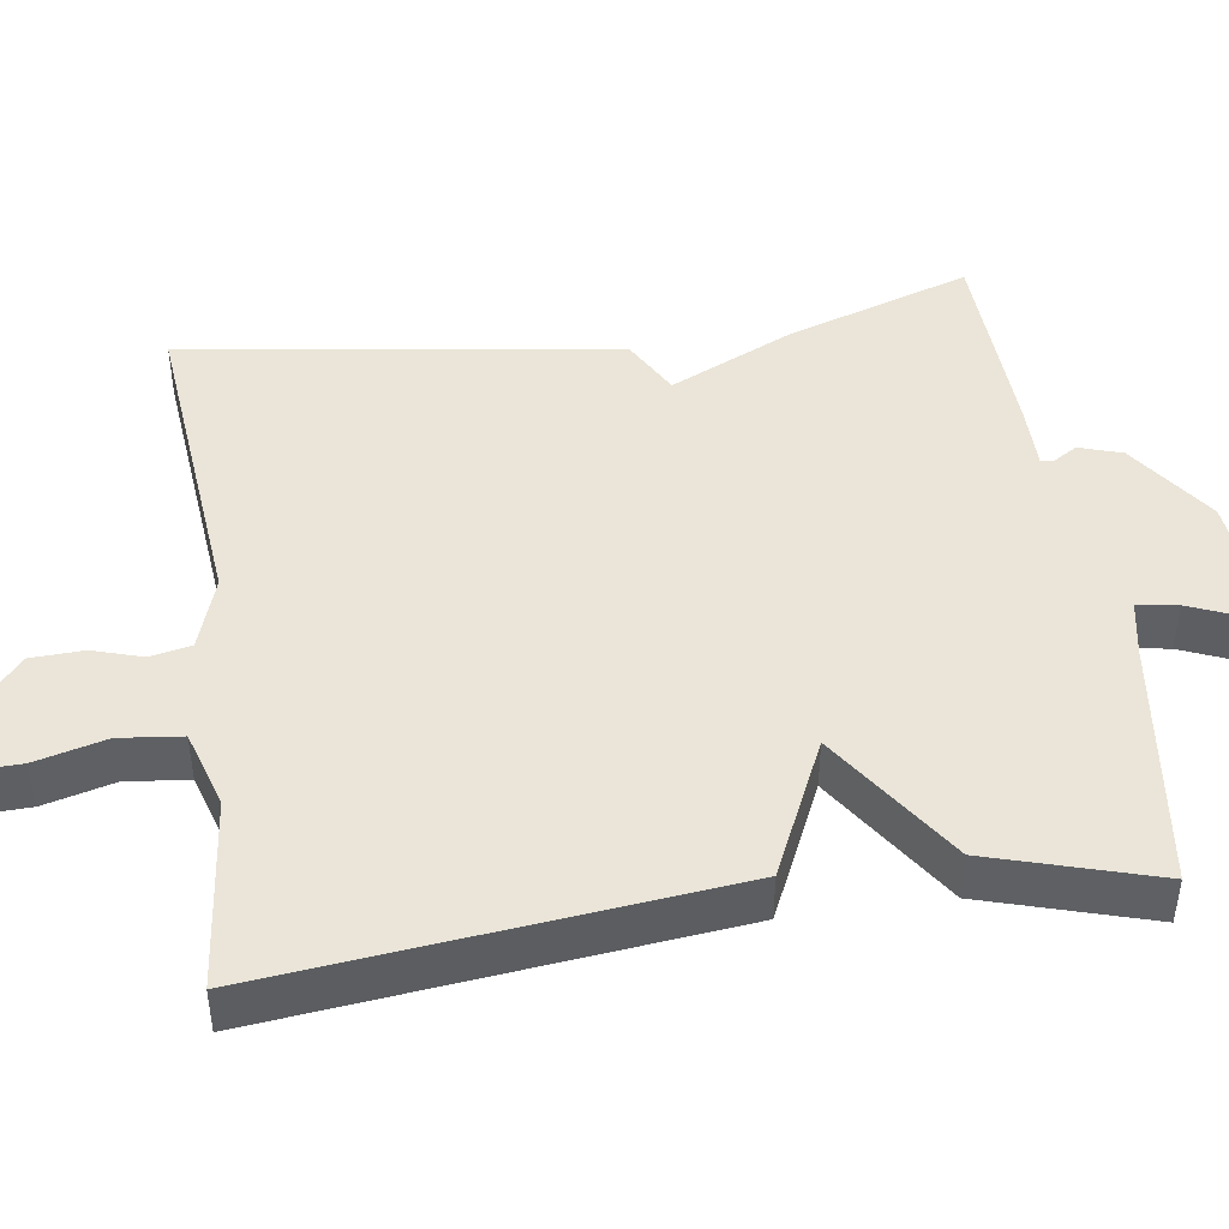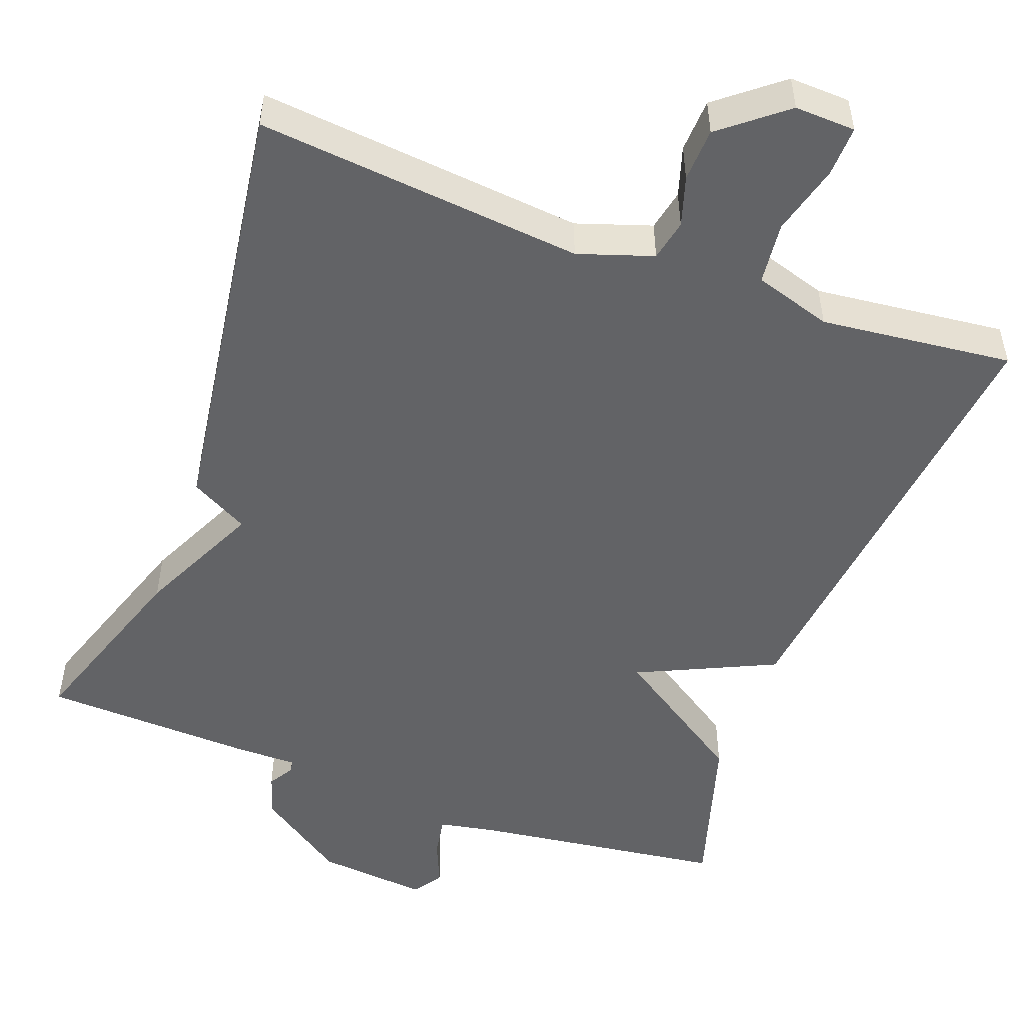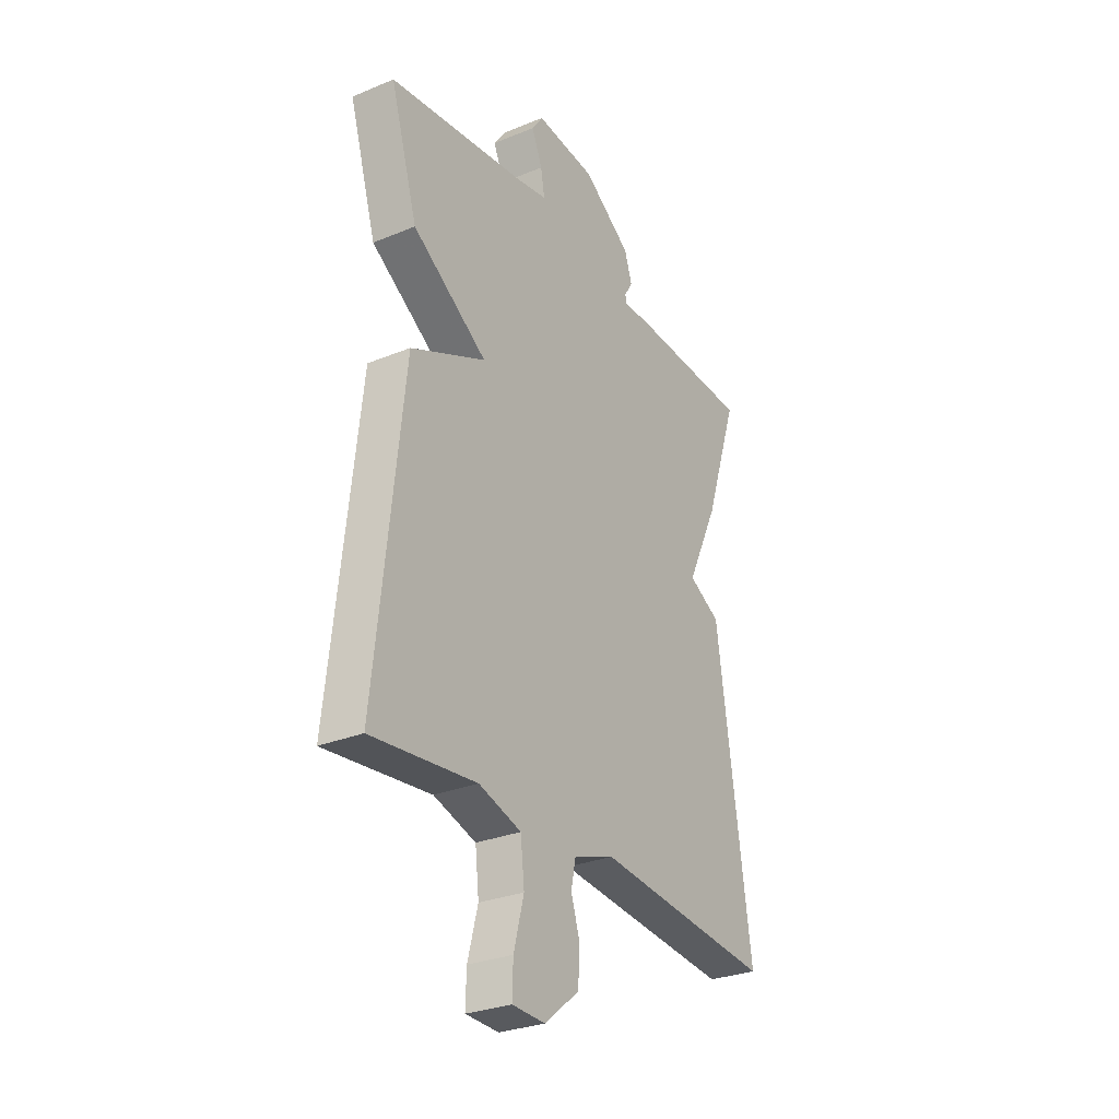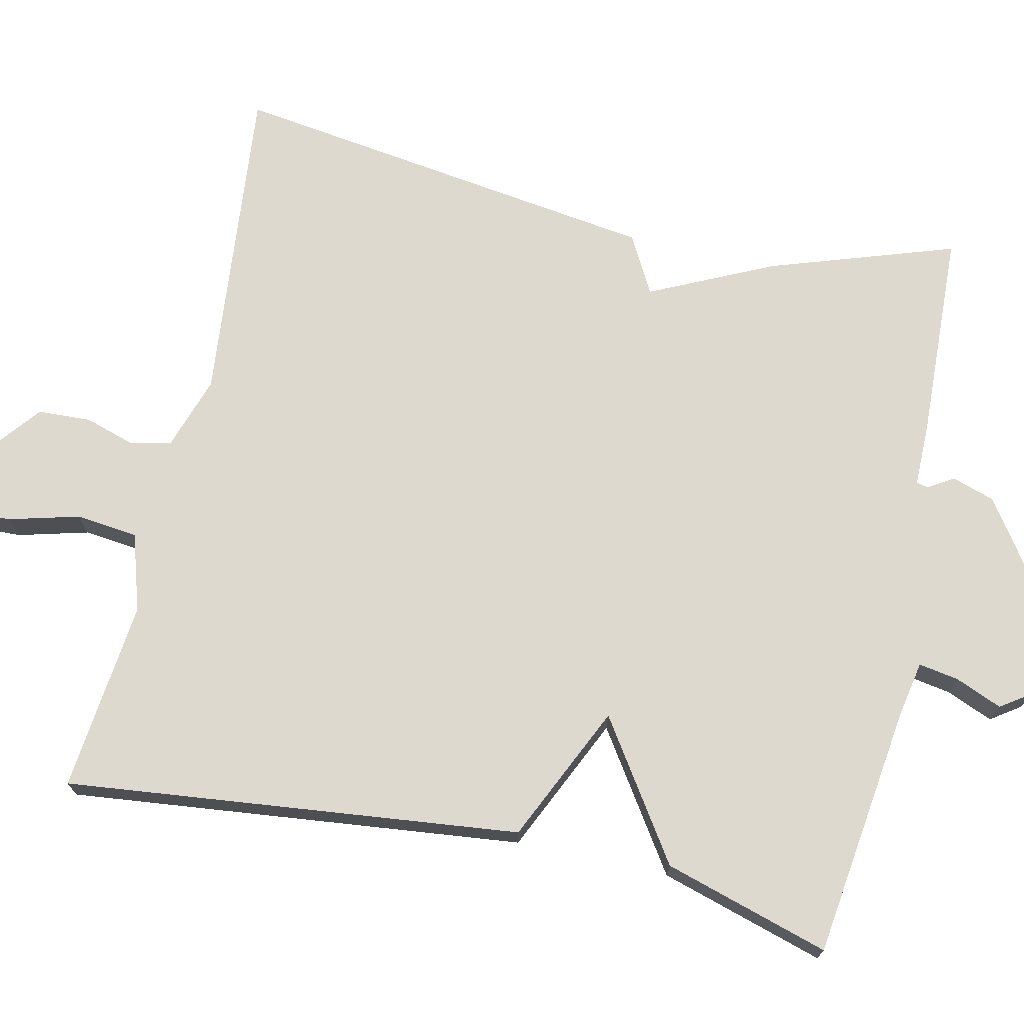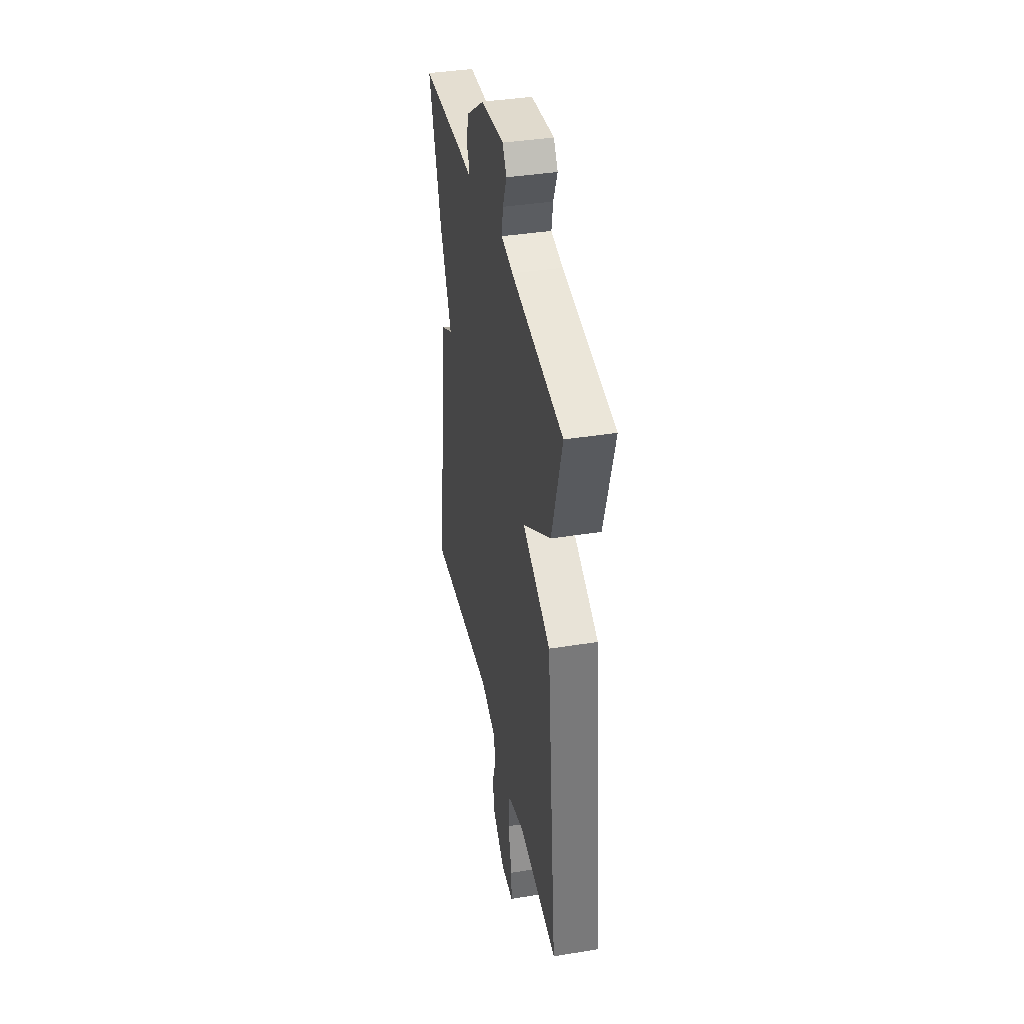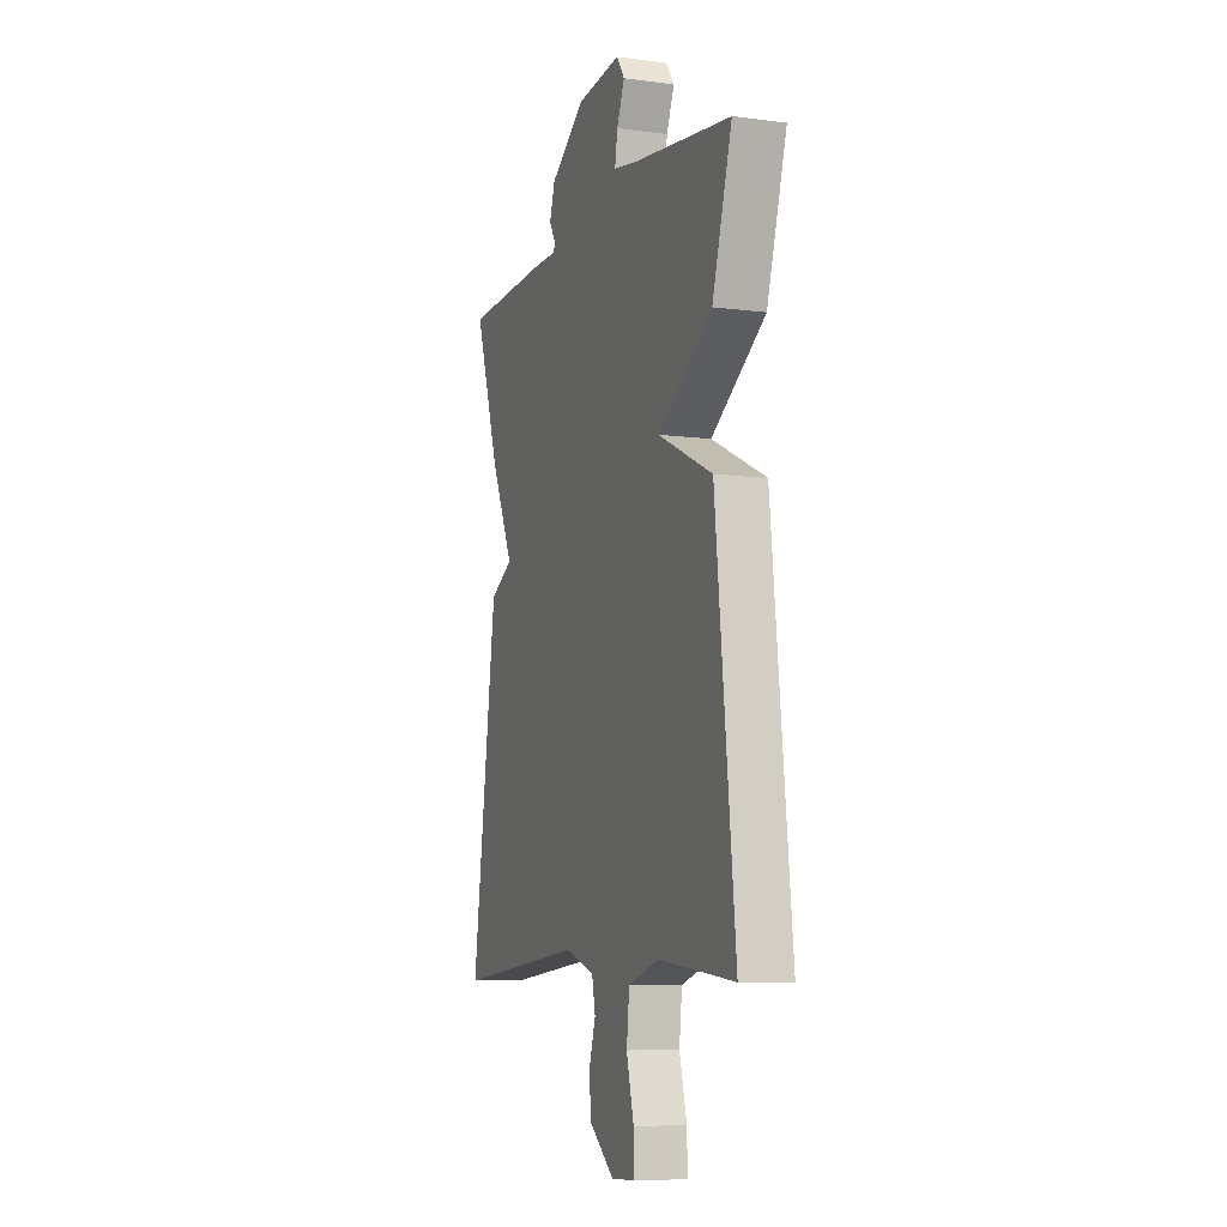
<metadata>
{"format":"obj","ext":"obj","renderer":"f3d","projection":"perspective","resolution":1024,"background":"white","views":[{"elev":44.9,"azim":-98.2,"up":"+Y"},{"elev":-50.9,"azim":159.7,"up":"+Y"},{"elev":-29.0,"azim":-58.5,"up":"+Z"},{"elev":71.7,"azim":-77.5,"up":"+Y"},{"elev":38.9,"azim":-101.4,"up":"+Z"},{"elev":-8.0,"azim":-110.0,"up":"+Z"}]}
</metadata>
<code>
v -0.5 0.07 0.5
v -0.176 0.07 0.543
v -0.102 0.07 0.557
v -0.111 0.07 0.609
v -0.136 0.07 0.669
v -0.11 0.07 0.707
v 0.033 0.07 0.693
v 0.147 0.07 0.614
v 0.165 0.07 0.559
v 0.145 0.07 0.526
v 0.148 0.07 0.511
v 0.231 0.07 0.511
v 0.5 0.07 0.5
v 0.42 0.07 0.261
v 0.345 0.07 0.102
v 0.42 0.07 0.061
v 0.5 0.07 -0.5
v 0.08 0.07 -0.459
v -0.016 0.07 -0.491
v -0.027 0.07 -0.544
v -0.007 0.07 -0.608
v -0.01 0.07 -0.677
v -0.092 0.07 -0.743
v -0.17 0.07 -0.74
v -0.168 0.07 -0.675
v -0.144 0.07 -0.584
v -0.153 0.07 -0.504
v -0.253 0.07 -0.473
v -0.5 0.07 -0.5
v -0.436 0.07 0.087
v -0.259 0.07 0.169
v -0.436 0.07 0.287
v -0.5 0 0.5
v -0.176 0 0.543
v -0.102 0 0.557
v -0.111 0 0.609
v -0.136 0 0.669
v -0.11 0 0.707
v 0.033 0 0.693
v 0.147 0 0.614
v 0.165 0 0.559
v 0.145 0 0.526
v 0.148 0 0.511
v 0.231 0 0.511
v 0.5 0 0.5
v 0.42 0 0.261
v 0.345 0 0.102
v 0.42 0 0.061
v 0.5 0 -0.5
v 0.08 0 -0.459
v -0.016 0 -0.491
v -0.027 0 -0.544
v -0.007 0 -0.608
v -0.01 0 -0.677
v -0.092 0 -0.743
v -0.17 0 -0.74
v -0.168 0 -0.675
v -0.144 0 -0.584
v -0.153 0 -0.504
v -0.253 0 -0.473
v -0.5 0 -0.5
v -0.436 0 0.087
v -0.259 0 0.169
v -0.436 0 0.287
f 31 32 1 2
f 28 29 30 31
f 31 2 3
f 28 31 3
f 27 28 3
f 26 27 3
f 24 25 26
f 23 24 26
f 22 23 26
f 21 22 26
f 20 21 26
f 19 20 26 3
f 18 19 3
f 15 16 17 18
f 14 15 18
f 13 14 18
f 12 13 18
f 11 12 18
f 18 3 4
f 11 18 4
f 10 11 4
f 8 9 10
f 7 8 10
f 6 7 10
f 5 6 10
f 4 5 10
f 34 33 64 63
f 63 62 61 60
f 35 34 63
f 35 63 60
f 35 60 59
f 35 59 58
f 58 57 56
f 58 56 55
f 58 55 54
f 58 54 53
f 58 53 52
f 35 58 52 51
f 35 51 50
f 50 49 48 47
f 50 47 46
f 50 46 45
f 50 45 44
f 50 44 43
f 36 35 50
f 36 50 43
f 36 43 42
f 42 41 40
f 42 40 39
f 42 39 38
f 42 38 37
f 42 37 36
f 1 33 34 2
f 2 34 35 3
f 3 35 36 4
f 4 36 37 5
f 5 37 38 6
f 6 38 39 7
f 7 39 40 8
f 8 40 41 9
f 9 41 42 10
f 10 42 43 11
f 11 43 44 12
f 12 44 45 13
f 13 45 46 14
f 14 46 47 15
f 15 47 48 16
f 16 48 49 17
f 17 49 50 18
f 18 50 51 19
f 19 51 52 20
f 20 52 53 21
f 21 53 54 22
f 22 54 55 23
f 23 55 56 24
f 24 56 57 25
f 25 57 58 26
f 26 58 59 27
f 27 59 60 28
f 28 60 61 29
f 29 61 62 30
f 30 62 63 31
f 31 63 64 32
f 32 64 33 1

</code>
